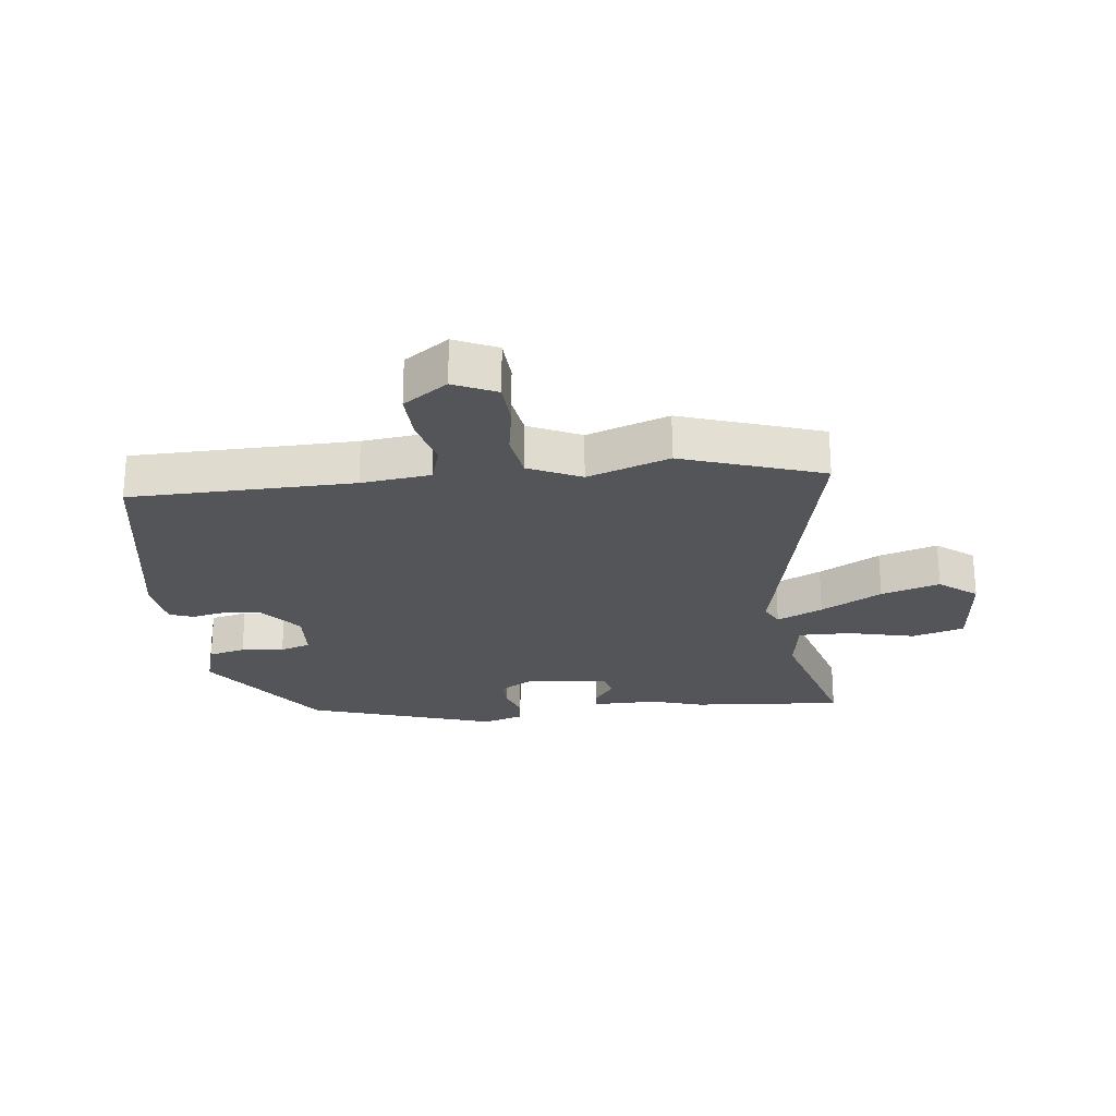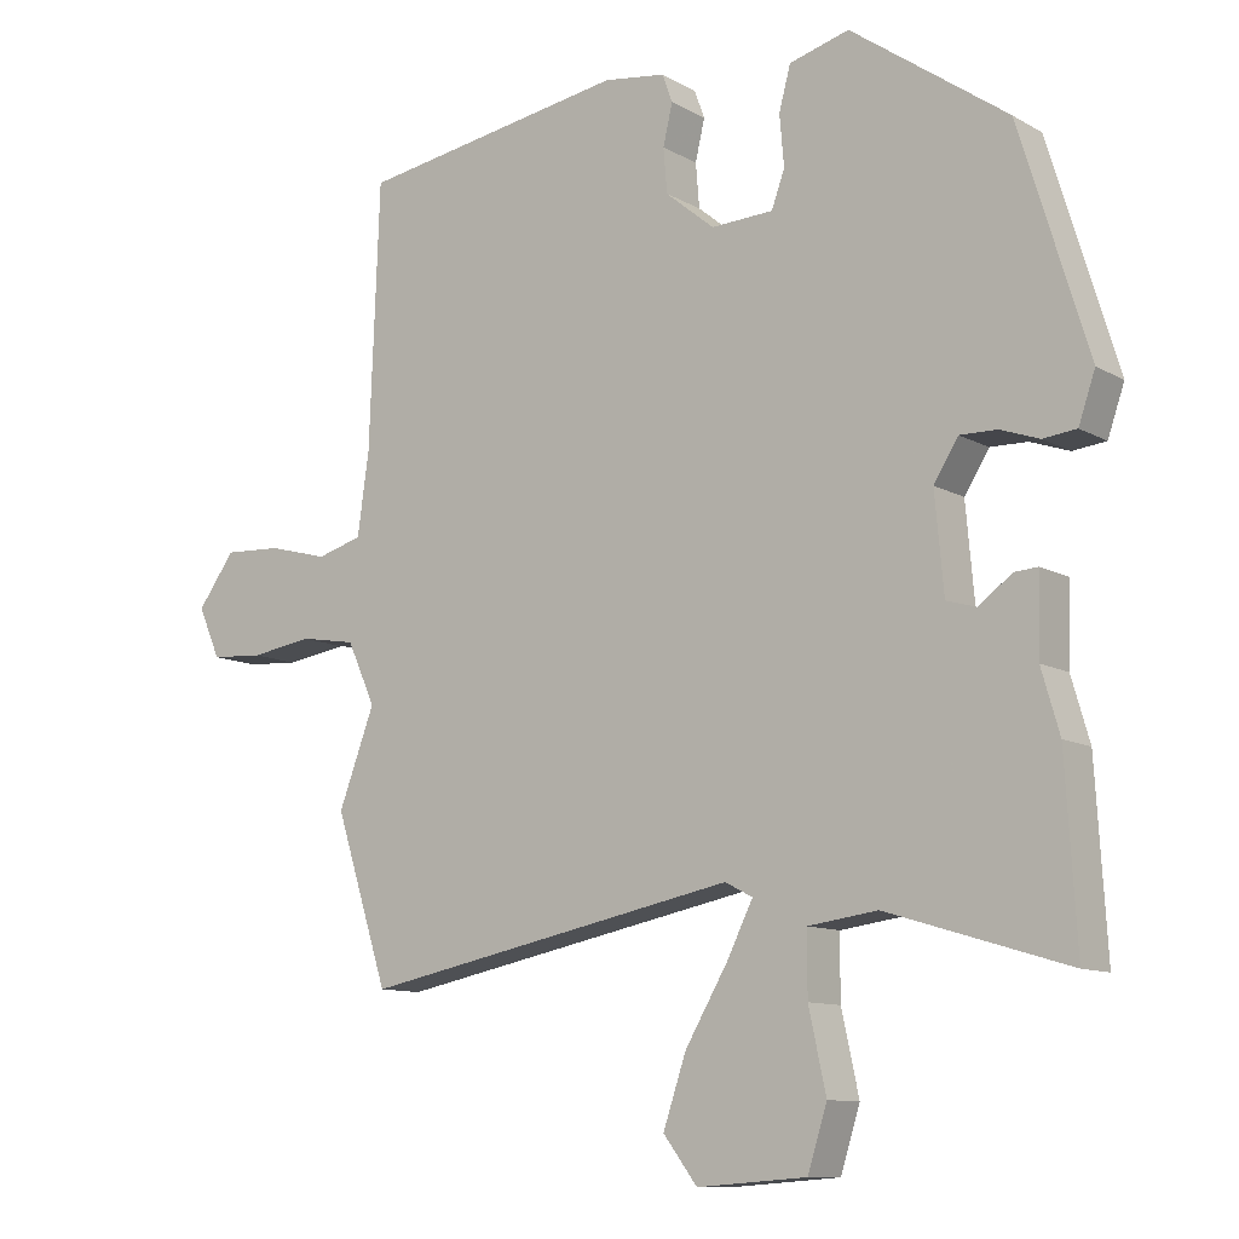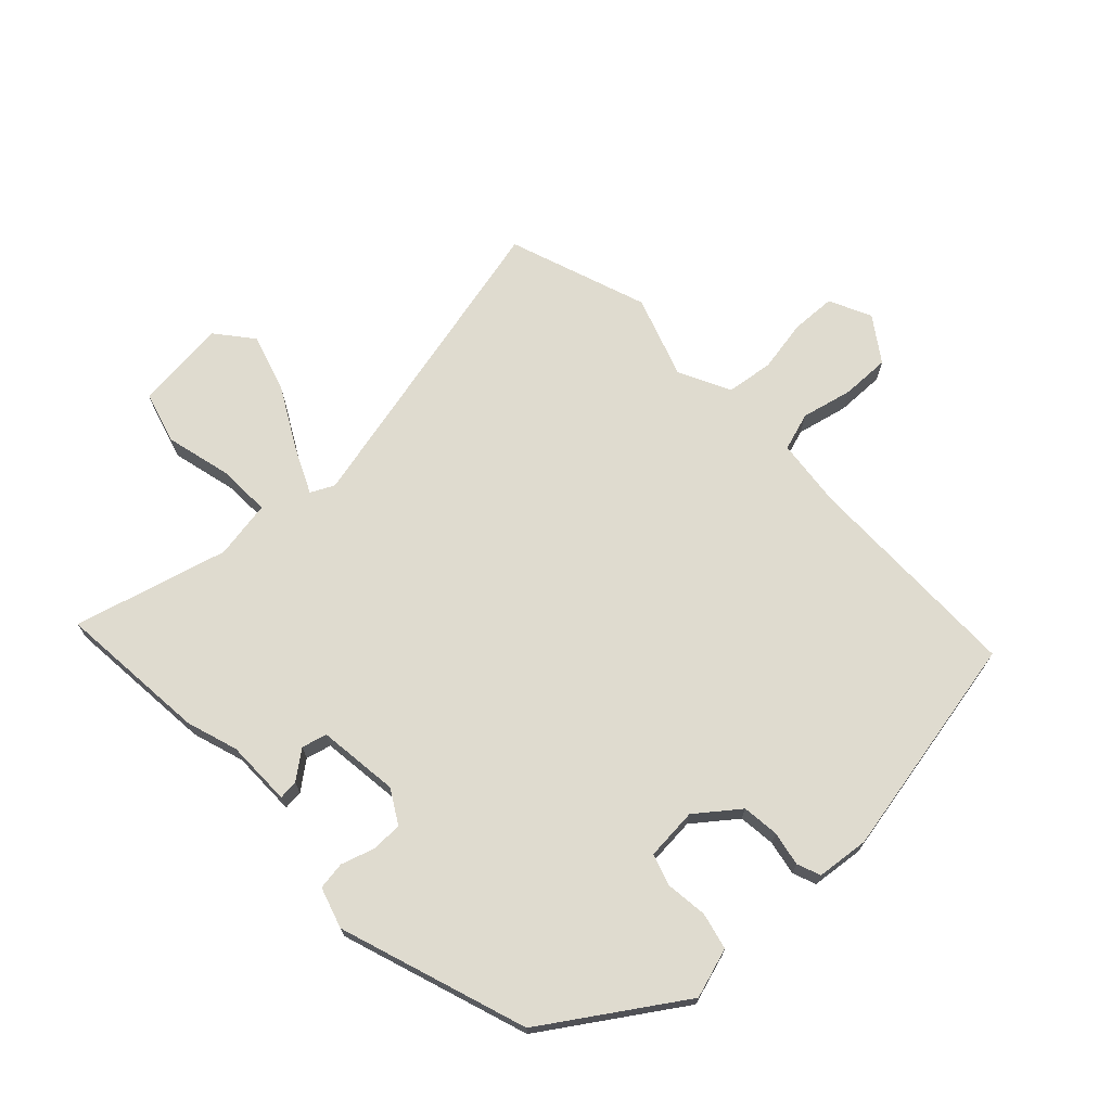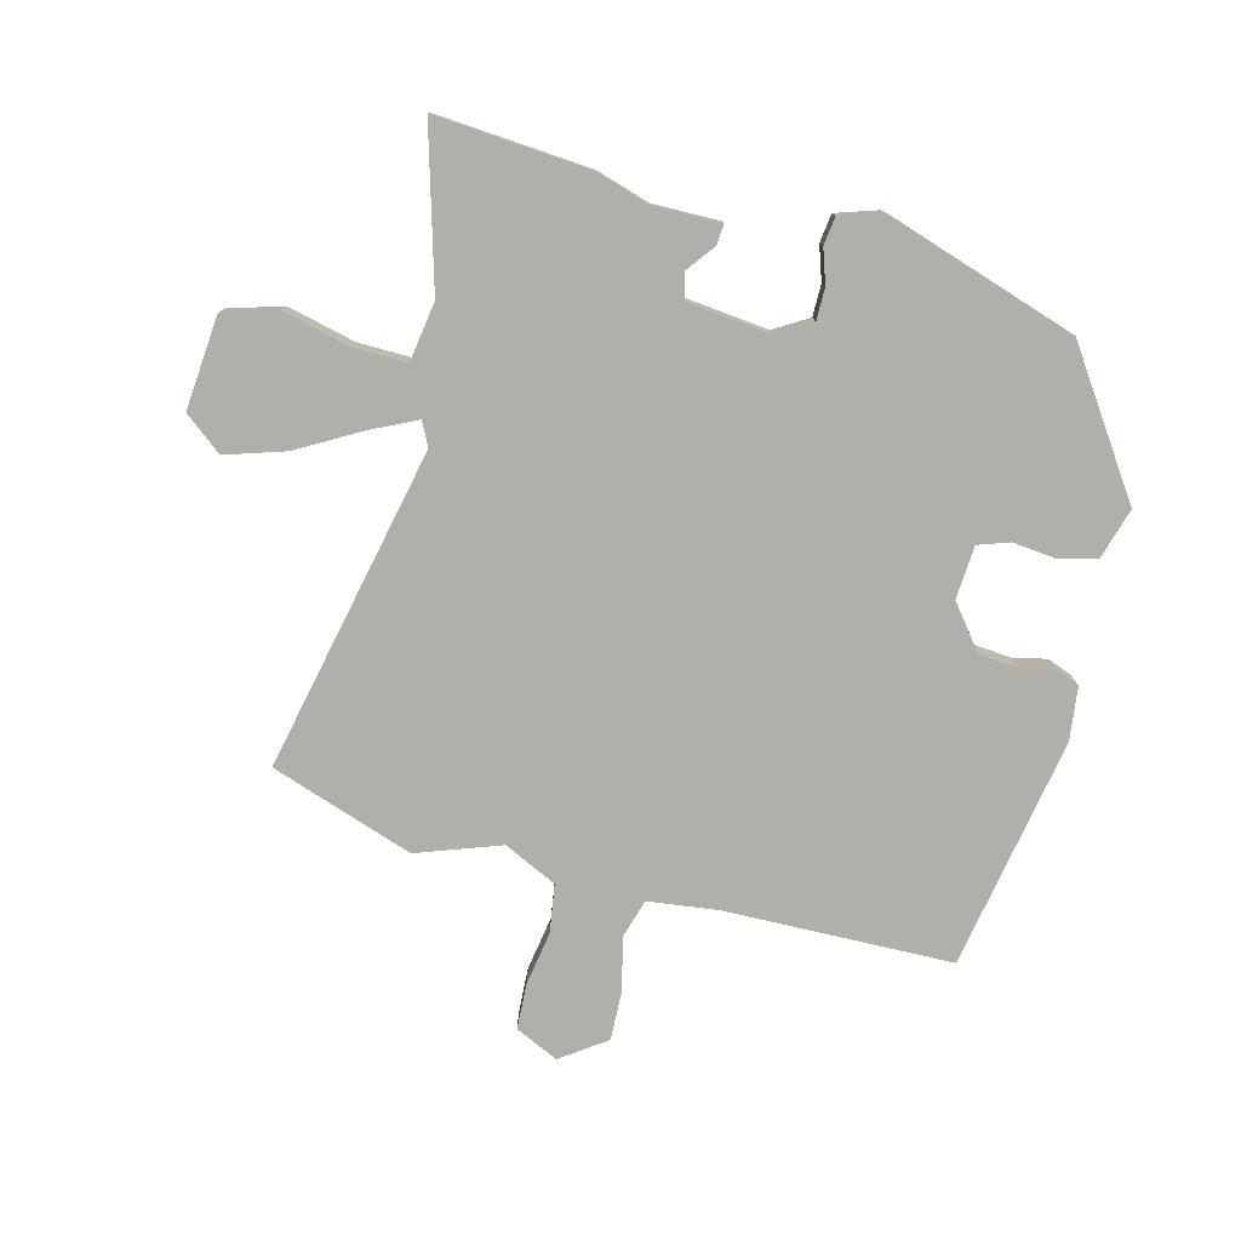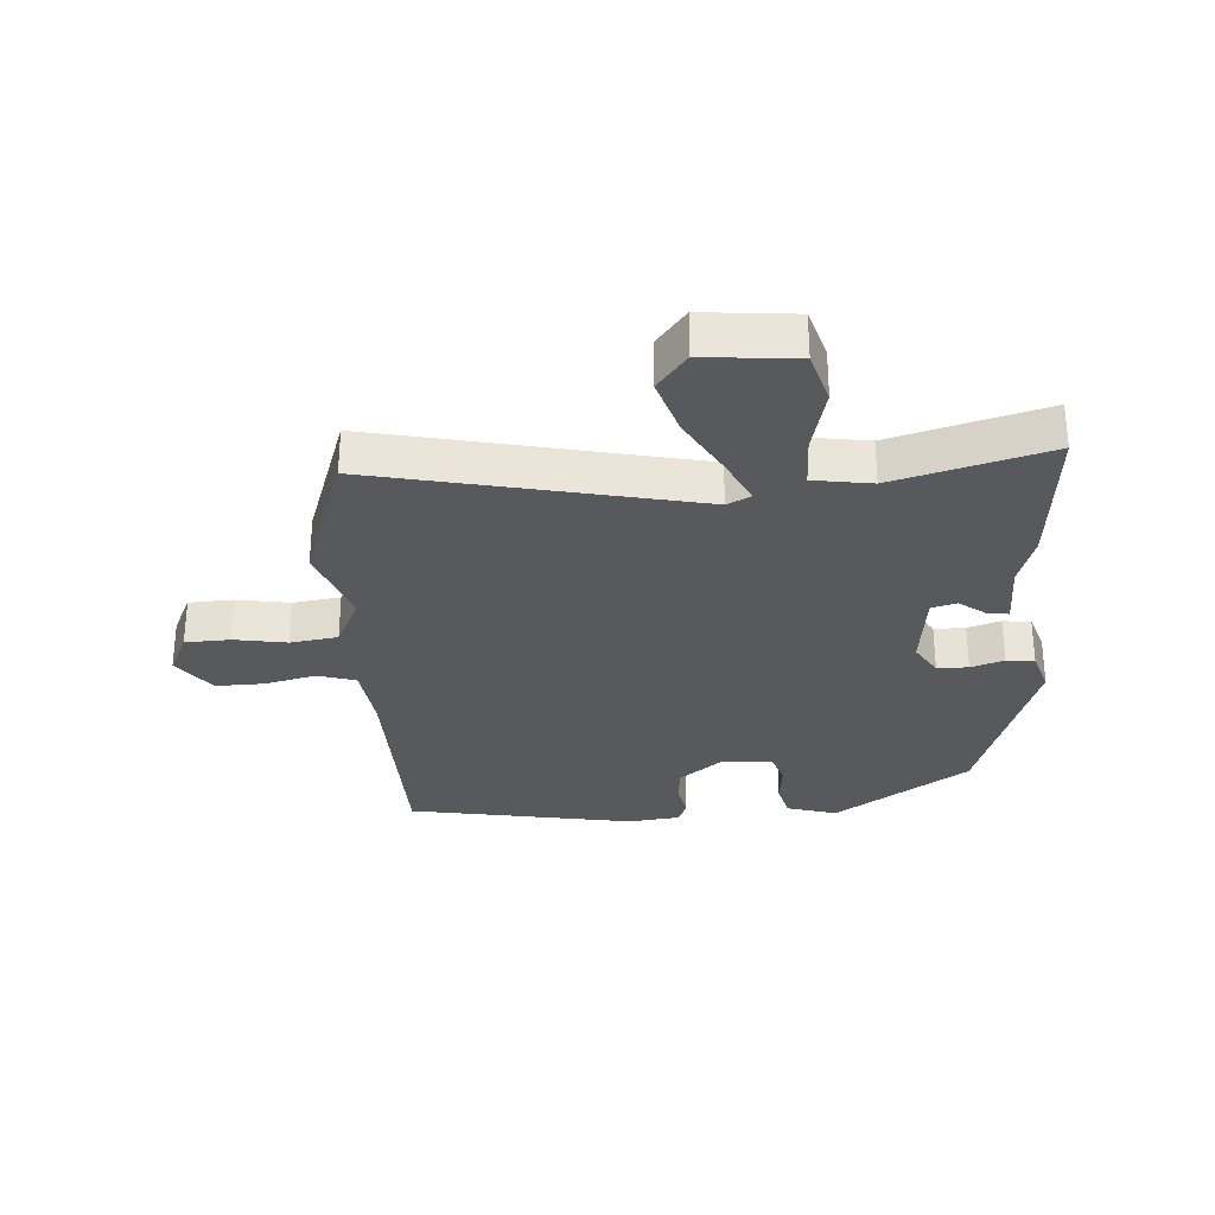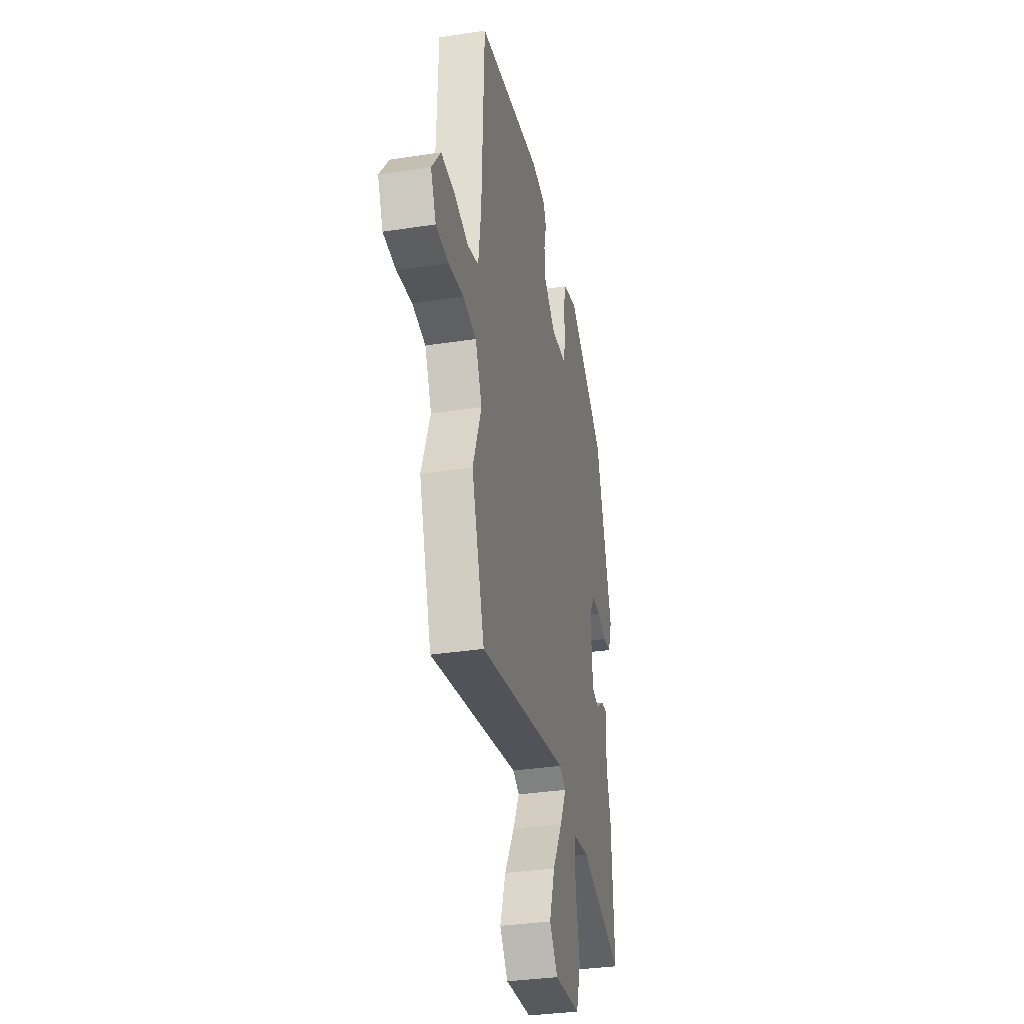
<metadata>
{"format":"obj","ext":"obj","renderer":"f3d","projection":"perspective","resolution":1024,"background":"white","views":[{"elev":-24.0,"azim":95.6,"up":"+Y"},{"elev":-10.7,"azim":-143.8,"up":"+Z"},{"elev":70.5,"azim":-45.2,"up":"+Y"},{"elev":-78.0,"azim":-105.4,"up":"+Y"},{"elev":-30.0,"azim":-177.3,"up":"+Y"},{"elev":-33.8,"azim":101.8,"up":"+Z"}]}
</metadata>
<code>
v -0.45 0.07 0.373
v -0.233 0.07 0.527
v -0.15 0.07 0.504
v -0.134 0.07 0.444
v -0.14 0.07 0.374
v -0.122 0.07 0.324
v -0.036 0.07 0.32
v 0.032 0.07 0.376
v 0.037 0.07 0.437
v 0.024 0.07 0.493
v 0.038 0.07 0.532
v 0.124 0.07 0.544
v 0.497 0.07 0.484
v 0.511 0.07 0.12
v 0.527 0.07 0.007
v 0.59 0.07 -0.011
v 0.673 0.07 0.011
v 0.753 0.07 0.015
v 0.805 0.07 -0.056
v 0.774 0.07 -0.126
v 0.701 0.07 -0.131
v 0.614 0.07 -0.118
v 0.537 0.07 -0.131
v 0.498 0.07 -0.217
v 0.548 0.07 -0.35
v 0.474 0.07 -0.581
v -0.048 0.07 -0.477
v -0.086 0.07 -0.497
v -0.049 0.07 -0.571
v 0.009 0.07 -0.669
v 0.041 0.07 -0.764
v -0.006 0.07 -0.826
v -0.157 0.07 -0.815
v -0.184 0.07 -0.73
v -0.16 0.07 -0.62
v -0.16 0.07 -0.534
v -0.256 0.07 -0.521
v -0.506 0.07 -0.597
v -0.491 0.07 -0.348
v -0.466 0.07 -0.262
v -0.469 0.07 -0.154
v -0.437 0.07 -0.156
v -0.39 0.07 -0.19
v -0.349 0.07 -0.178
v -0.337 0.07 -0.044
v -0.371 0.07 0.01
v -0.422 0.07 0.009
v -0.476 0.07 -0.01
v -0.522 0.07 -0.005
v -0.545 0.07 0.062
v -0.45 0 0.373
v -0.233 0 0.527
v -0.15 0 0.504
v -0.134 0 0.444
v -0.14 0 0.374
v -0.122 0 0.324
v -0.036 0 0.32
v 0.032 0 0.376
v 0.037 0 0.437
v 0.024 0 0.493
v 0.038 0 0.532
v 0.124 0 0.544
v 0.497 0 0.484
v 0.511 0 0.12
v 0.527 0 0.007
v 0.59 0 -0.011
v 0.673 0 0.011
v 0.753 0 0.015
v 0.805 0 -0.056
v 0.774 0 -0.126
v 0.701 0 -0.131
v 0.614 0 -0.118
v 0.537 0 -0.131
v 0.498 0 -0.217
v 0.548 0 -0.35
v 0.474 0 -0.581
v -0.048 0 -0.477
v -0.086 0 -0.497
v -0.049 0 -0.571
v 0.009 0 -0.669
v 0.041 0 -0.764
v -0.006 0 -0.826
v -0.157 0 -0.815
v -0.184 0 -0.73
v -0.16 0 -0.62
v -0.16 0 -0.534
v -0.256 0 -0.521
v -0.506 0 -0.597
v -0.491 0 -0.348
v -0.466 0 -0.262
v -0.469 0 -0.154
v -0.437 0 -0.156
v -0.39 0 -0.19
v -0.349 0 -0.178
v -0.337 0 -0.044
v -0.371 0 0.01
v -0.422 0 0.009
v -0.476 0 -0.01
v -0.522 0 -0.005
v -0.545 0 0.062
f 47 48 49 50
f 46 47 50 1
f 45 46 1 2
f 44 45 2 3
f 40 41 42 43
f 40 43 44
f 37 38 39 40
f 36 37 40 44
f 32 33 34 35
f 32 35 36
f 29 30 31 32
f 28 29 32 36
f 27 28 36 44
f 24 25 26 27
f 23 24 27 44
f 19 20 21 22
f 16 17 18 19
f 16 19 22 23
f 11 12 13 14
f 9 10 11 14
f 8 9 14 15
f 7 8 15
f 6 7 15
f 44 3 4 5
f 44 5 6
f 15 16 23 44
f 6 15 44
f 100 99 98 97
f 51 100 97 96
f 52 51 96 95
f 53 52 95 94
f 93 92 91 90
f 94 93 90
f 90 89 88 87
f 94 90 87 86
f 85 84 83 82
f 86 85 82
f 82 81 80 79
f 86 82 79 78
f 94 86 78 77
f 77 76 75 74
f 94 77 74 73
f 72 71 70 69
f 69 68 67 66
f 73 72 69 66
f 64 63 62 61
f 64 61 60 59
f 65 64 59 58
f 65 58 57
f 65 57 56
f 55 54 53 94
f 56 55 94
f 94 73 66 65
f 94 65 56
f 1 51 52 2
f 2 52 53 3
f 3 53 54 4
f 4 54 55 5
f 5 55 56 6
f 6 56 57 7
f 7 57 58 8
f 8 58 59 9
f 9 59 60 10
f 10 60 61 11
f 11 61 62 12
f 12 62 63 13
f 13 63 64 14
f 14 64 65 15
f 15 65 66 16
f 16 66 67 17
f 17 67 68 18
f 18 68 69 19
f 19 69 70 20
f 20 70 71 21
f 21 71 72 22
f 22 72 73 23
f 23 73 74 24
f 24 74 75 25
f 25 75 76 26
f 26 76 77 27
f 27 77 78 28
f 28 78 79 29
f 29 79 80 30
f 30 80 81 31
f 31 81 82 32
f 32 82 83 33
f 33 83 84 34
f 34 84 85 35
f 35 85 86 36
f 36 86 87 37
f 37 87 88 38
f 38 88 89 39
f 39 89 90 40
f 40 90 91 41
f 41 91 92 42
f 42 92 93 43
f 43 93 94 44
f 44 94 95 45
f 45 95 96 46
f 46 96 97 47
f 47 97 98 48
f 48 98 99 49
f 49 99 100 50
f 50 100 51 1

</code>
